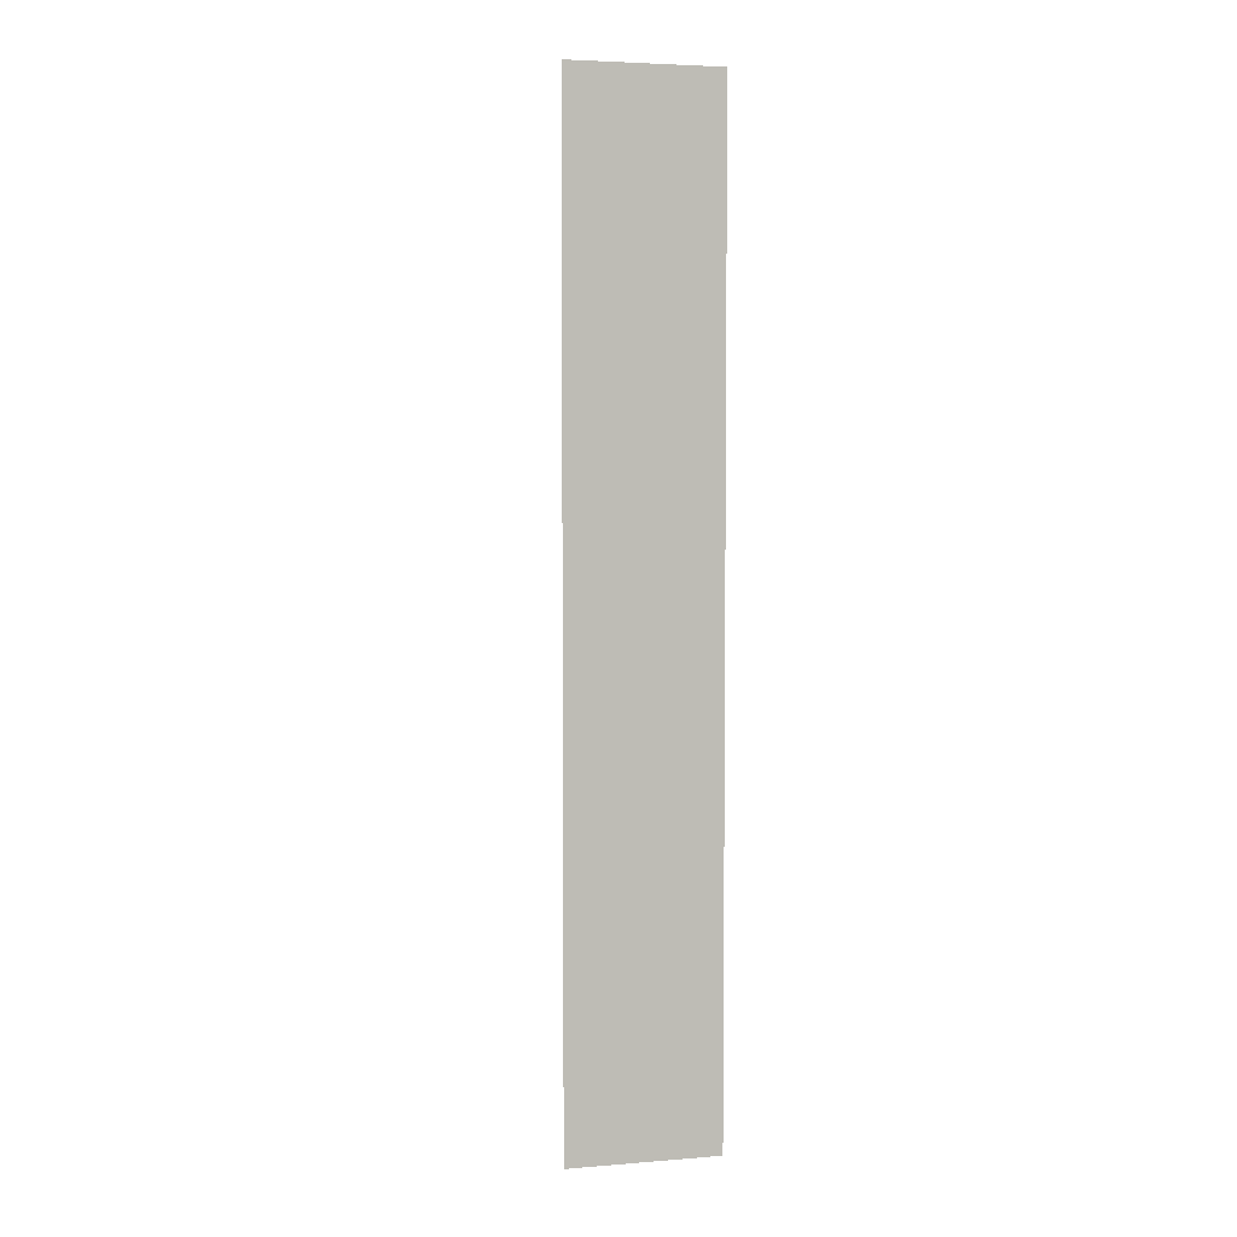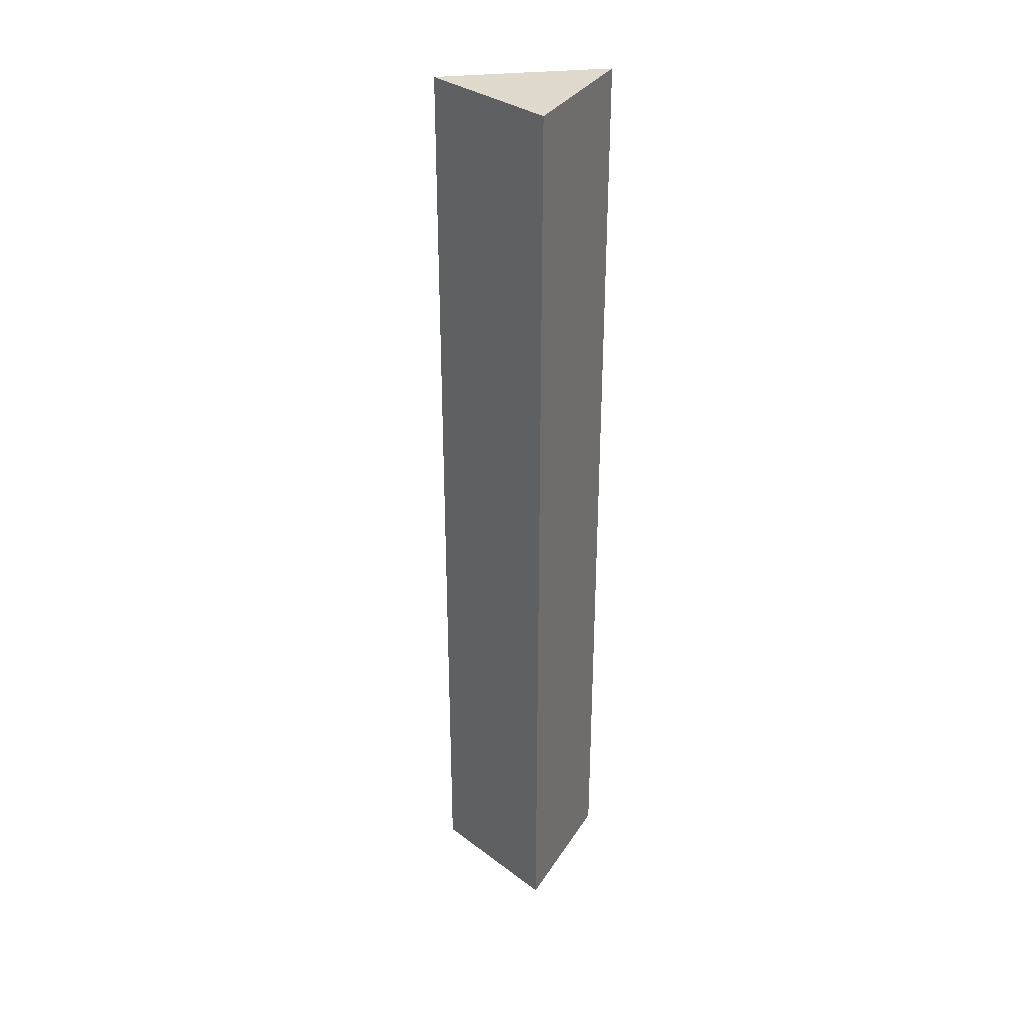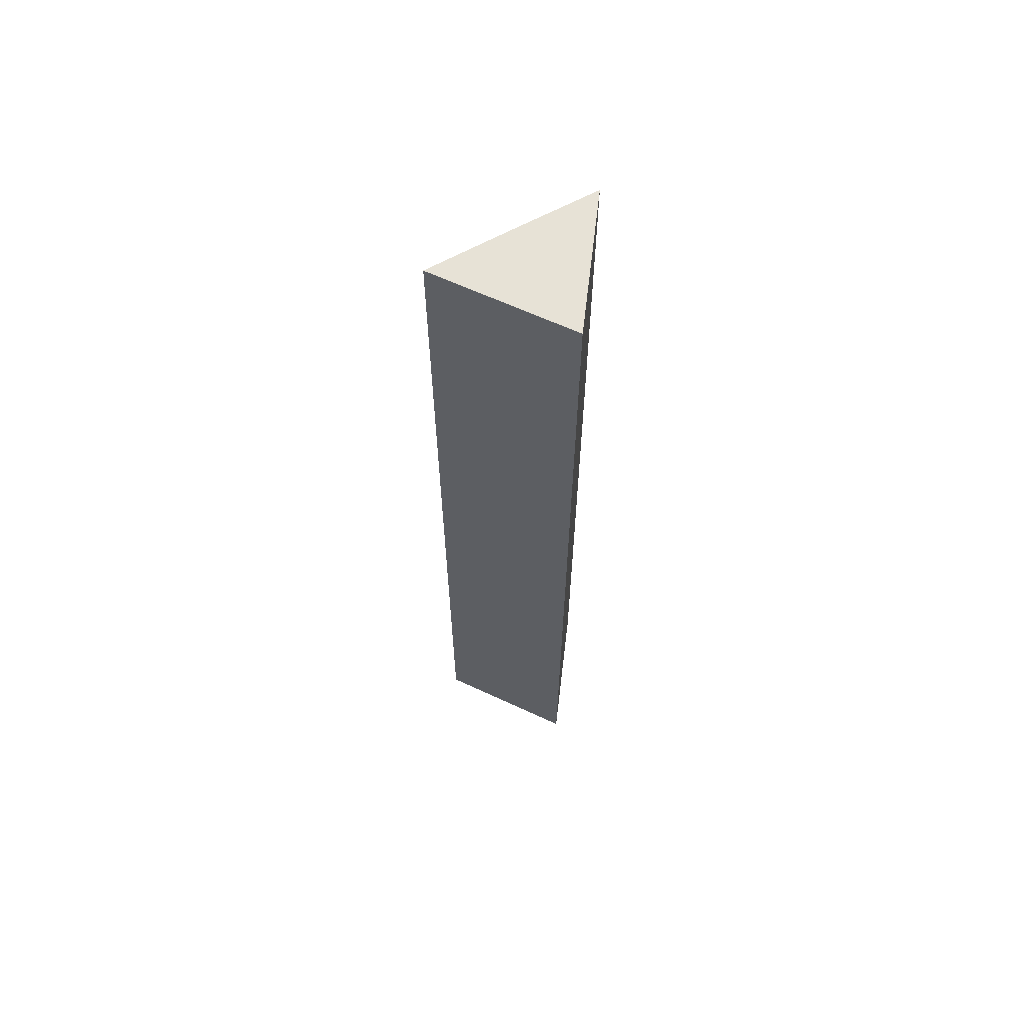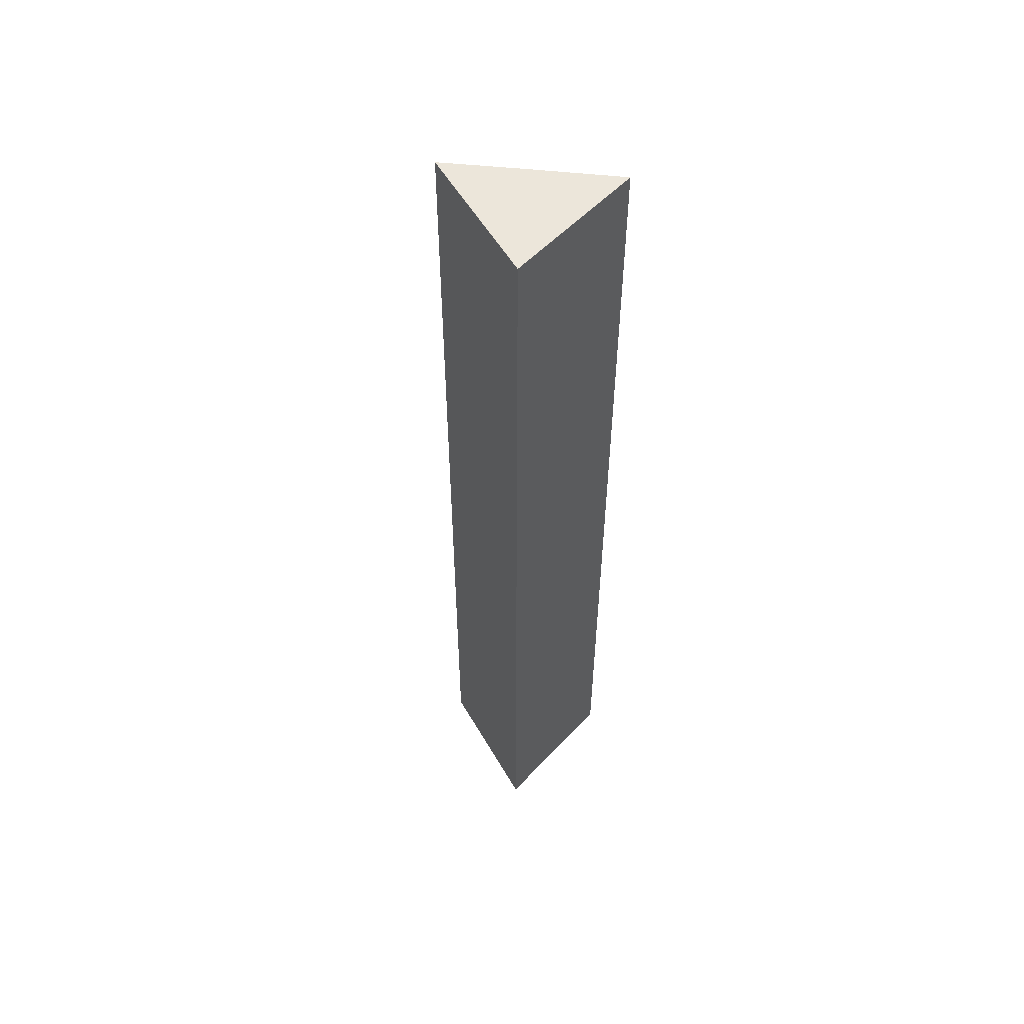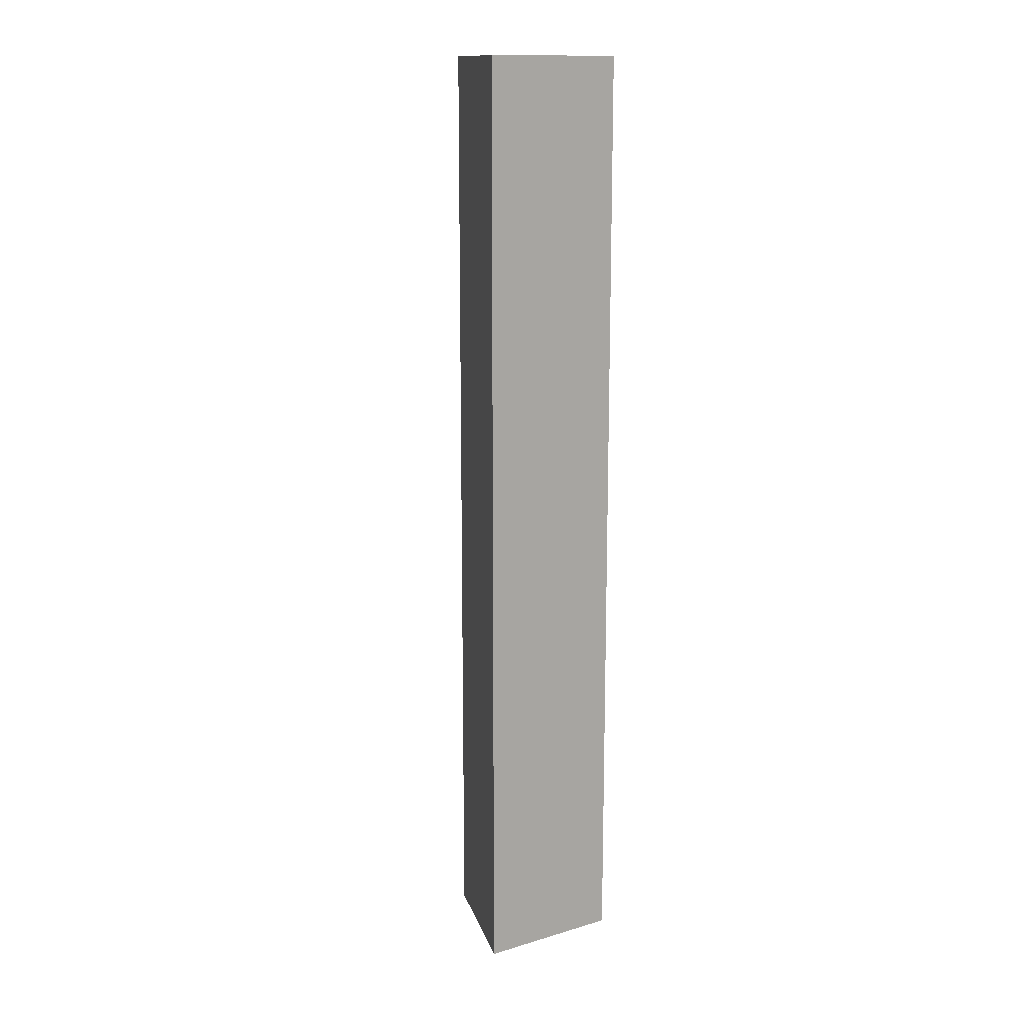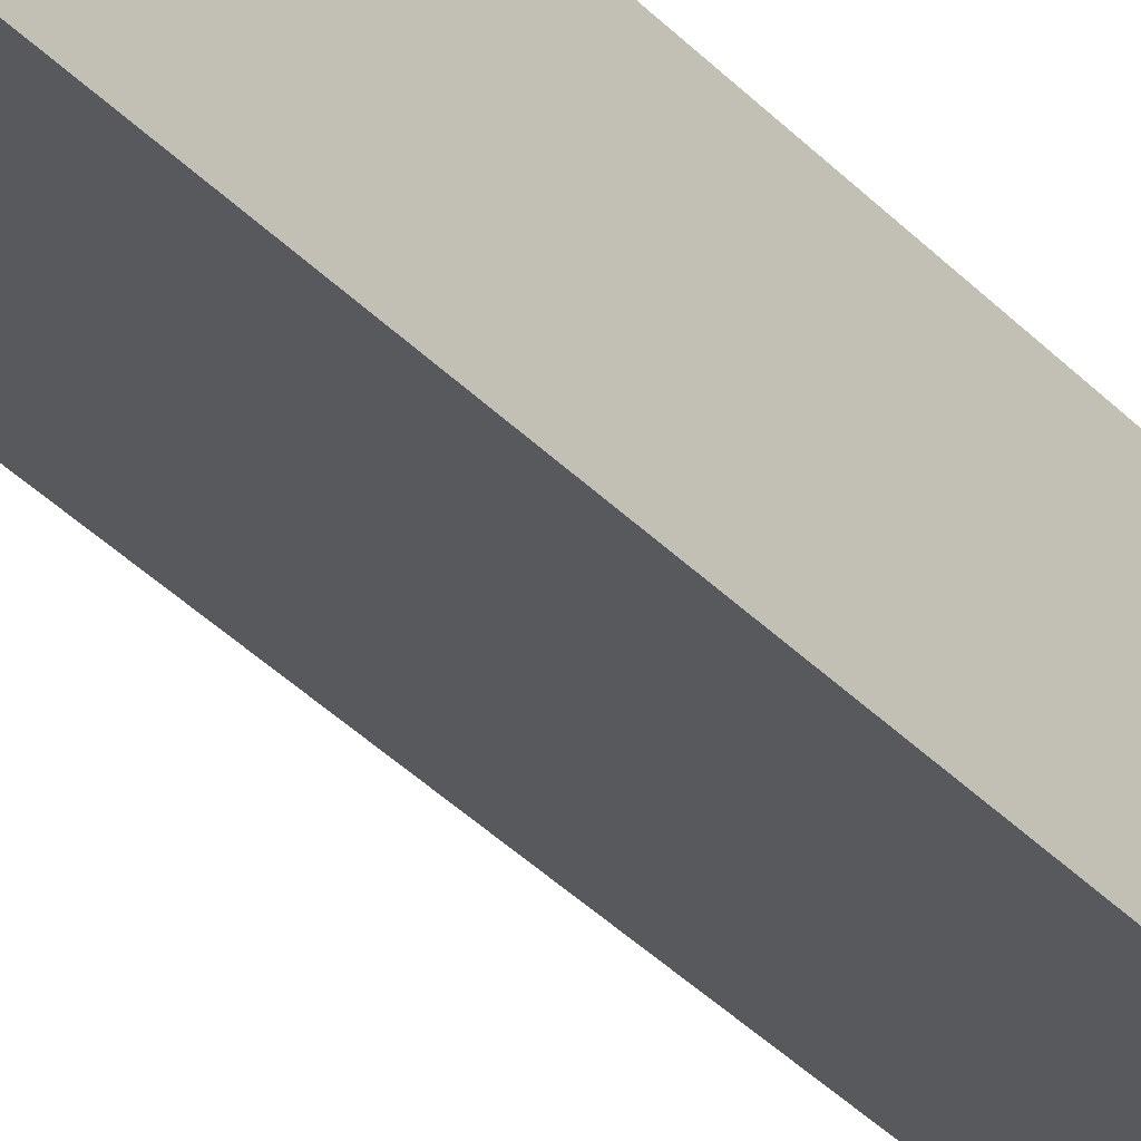
<metadata>
{"format":"obj","ext":"obj","renderer":"f3d","projection":"perspective","resolution":1024,"background":"white","views":[{"elev":4.6,"azim":-109.9,"up":"+Z"},{"elev":32.9,"azim":-158.3,"up":"+Z"},{"elev":63.7,"azim":-179.0,"up":"+Z"},{"elev":54.5,"azim":-143.7,"up":"+Z"},{"elev":14.1,"azim":-128.6,"up":"+Z"},{"elev":-38.4,"azim":-141.7,"up":"+Y"}]}
</metadata>
<code>
o Cube.002_Cube.006
v -0.01022 0.005904 0.004343
v -0.01022 0.005904 0.07039
v -0.009197 0.01592 0.004343
v -0.009197 0.01592 0.07039
v -0.005106 0.008826 0.004343
v -0.005106 0.008826 0.07039
v -3e-06 0.0118 0.004343
v -3e-06 0.0118 0.07039
f 1 2 4 3
f 3 4 8 7
f 7 8 6 5
f 5 6 2 1
f 3 7 5 1
f 8 4 2 6

</code>
